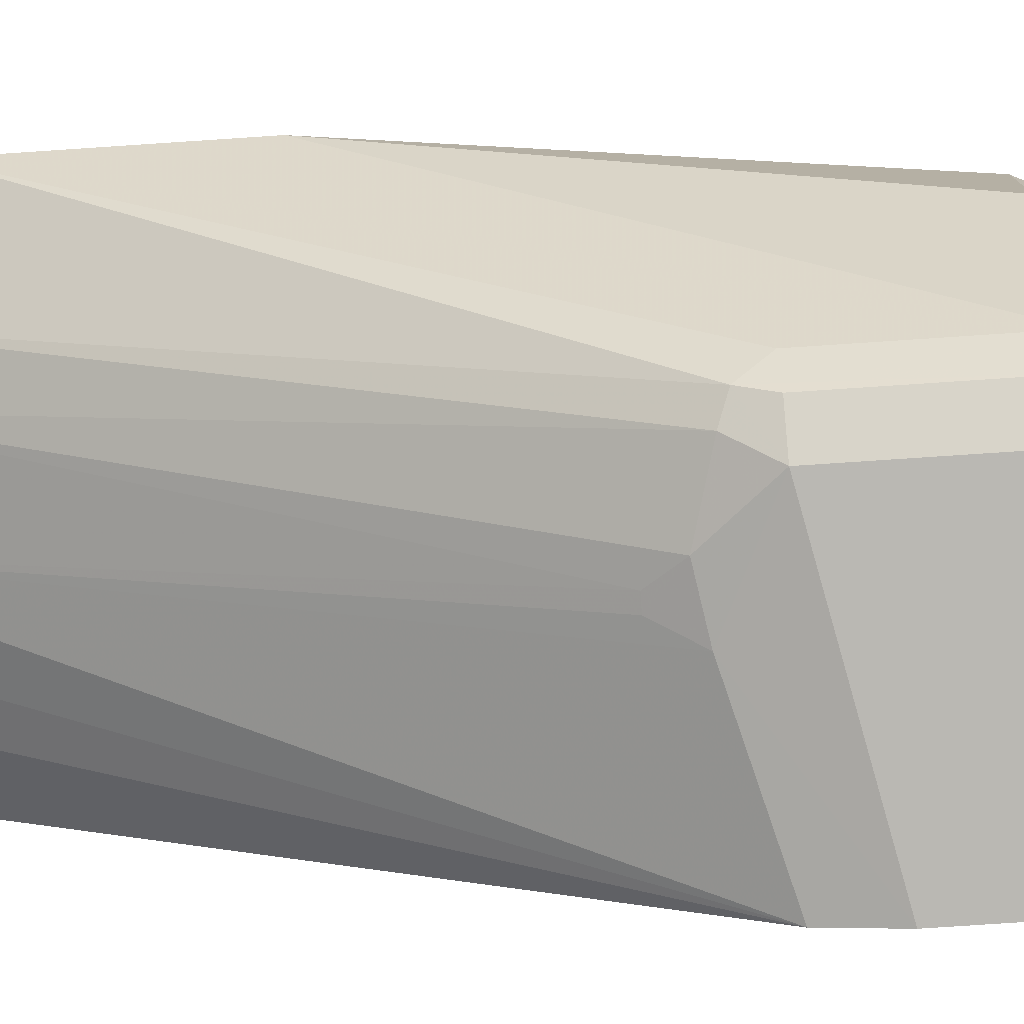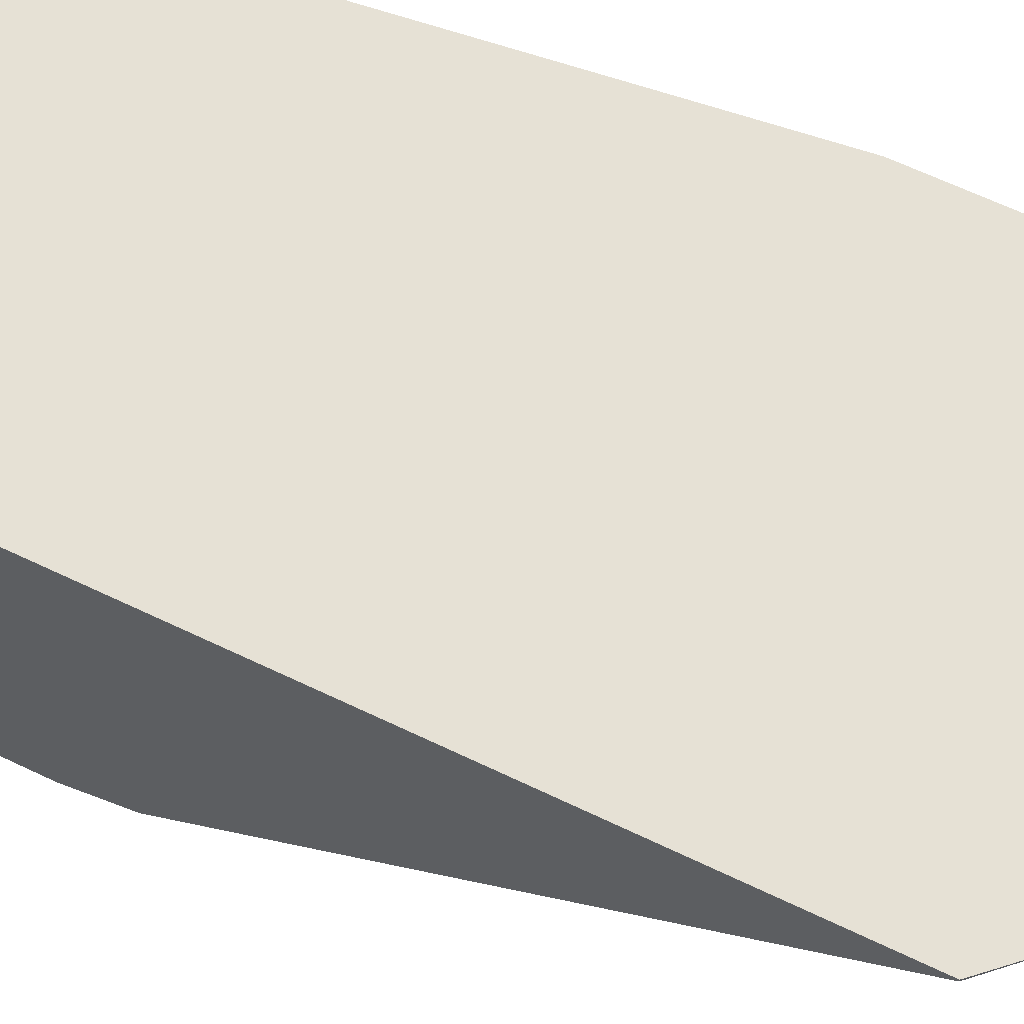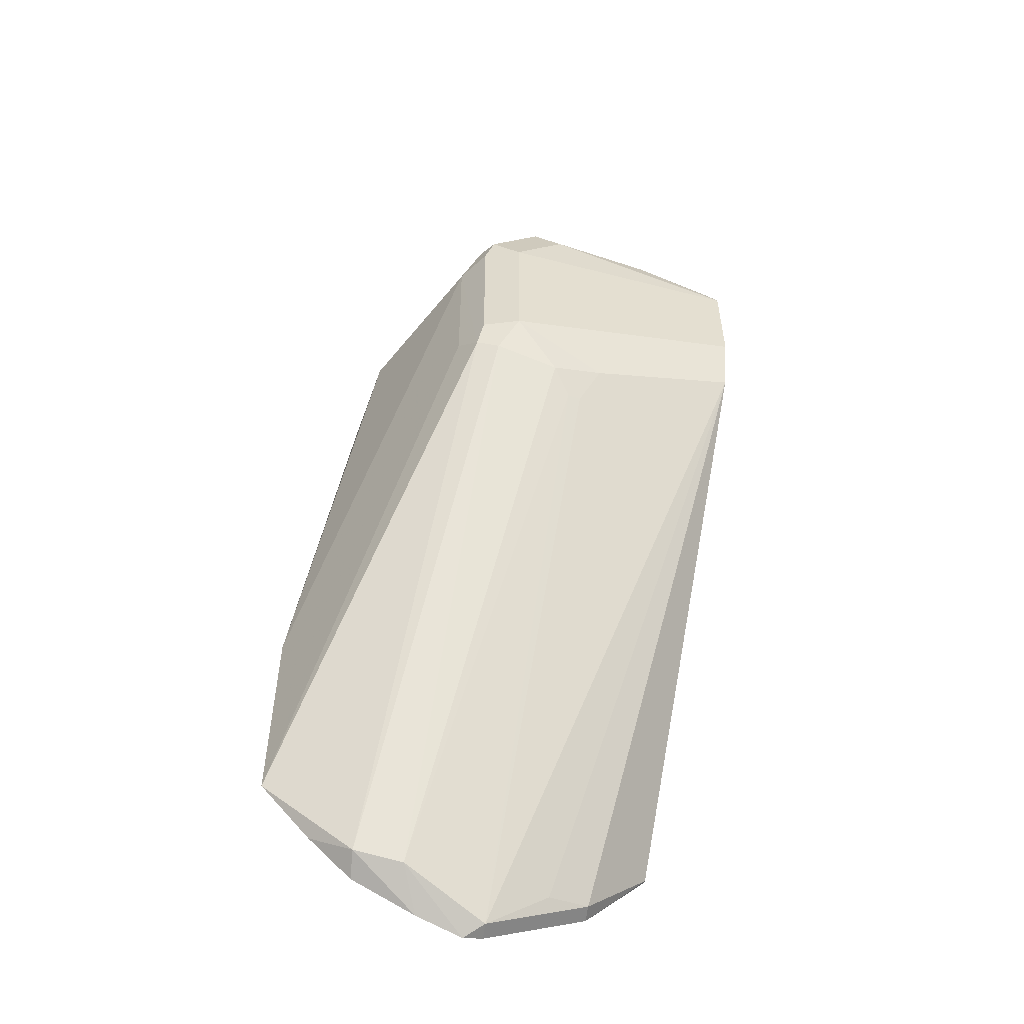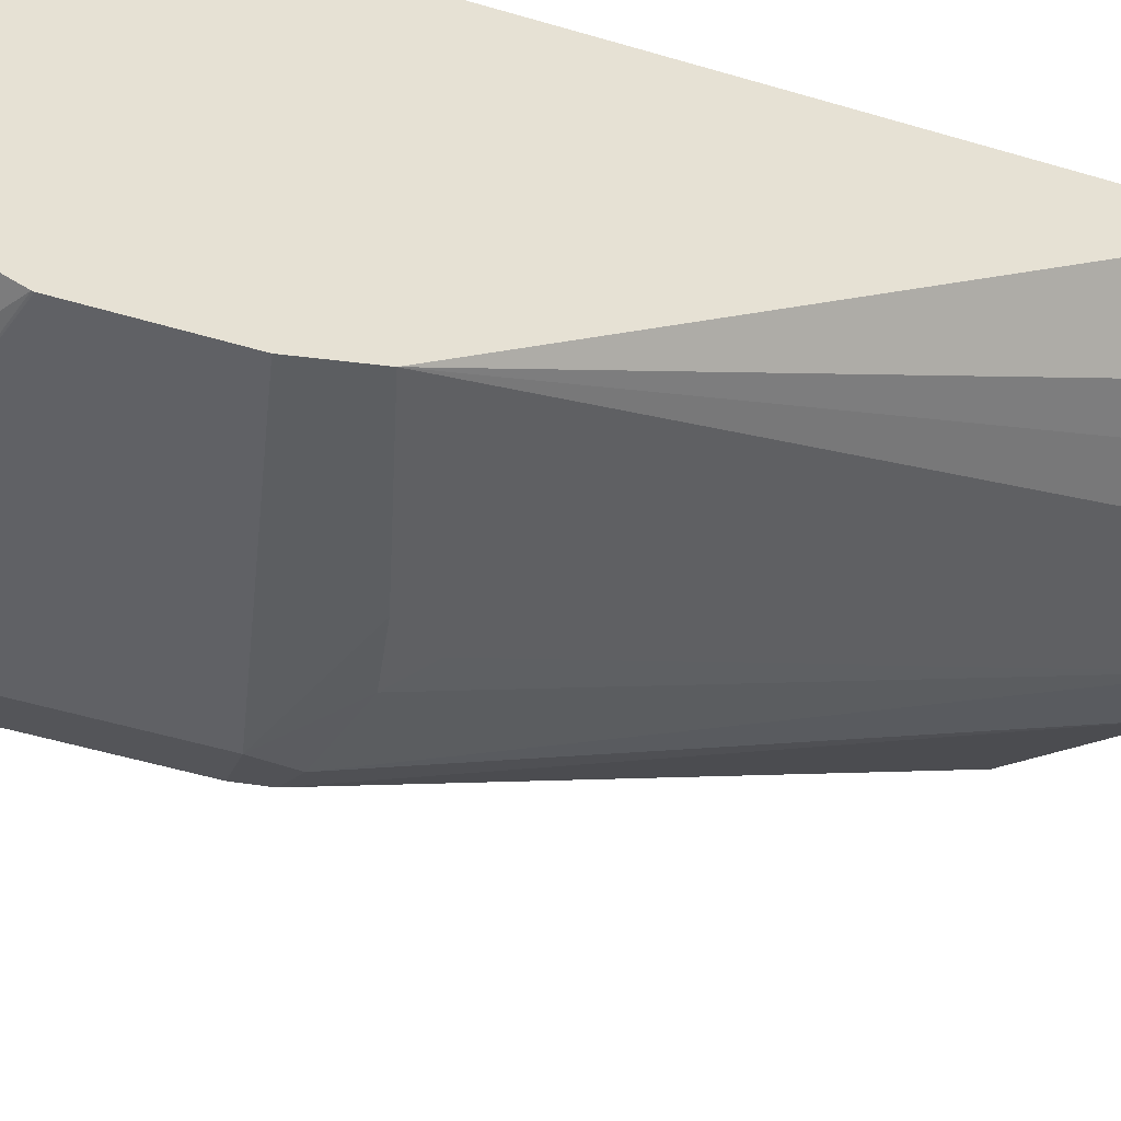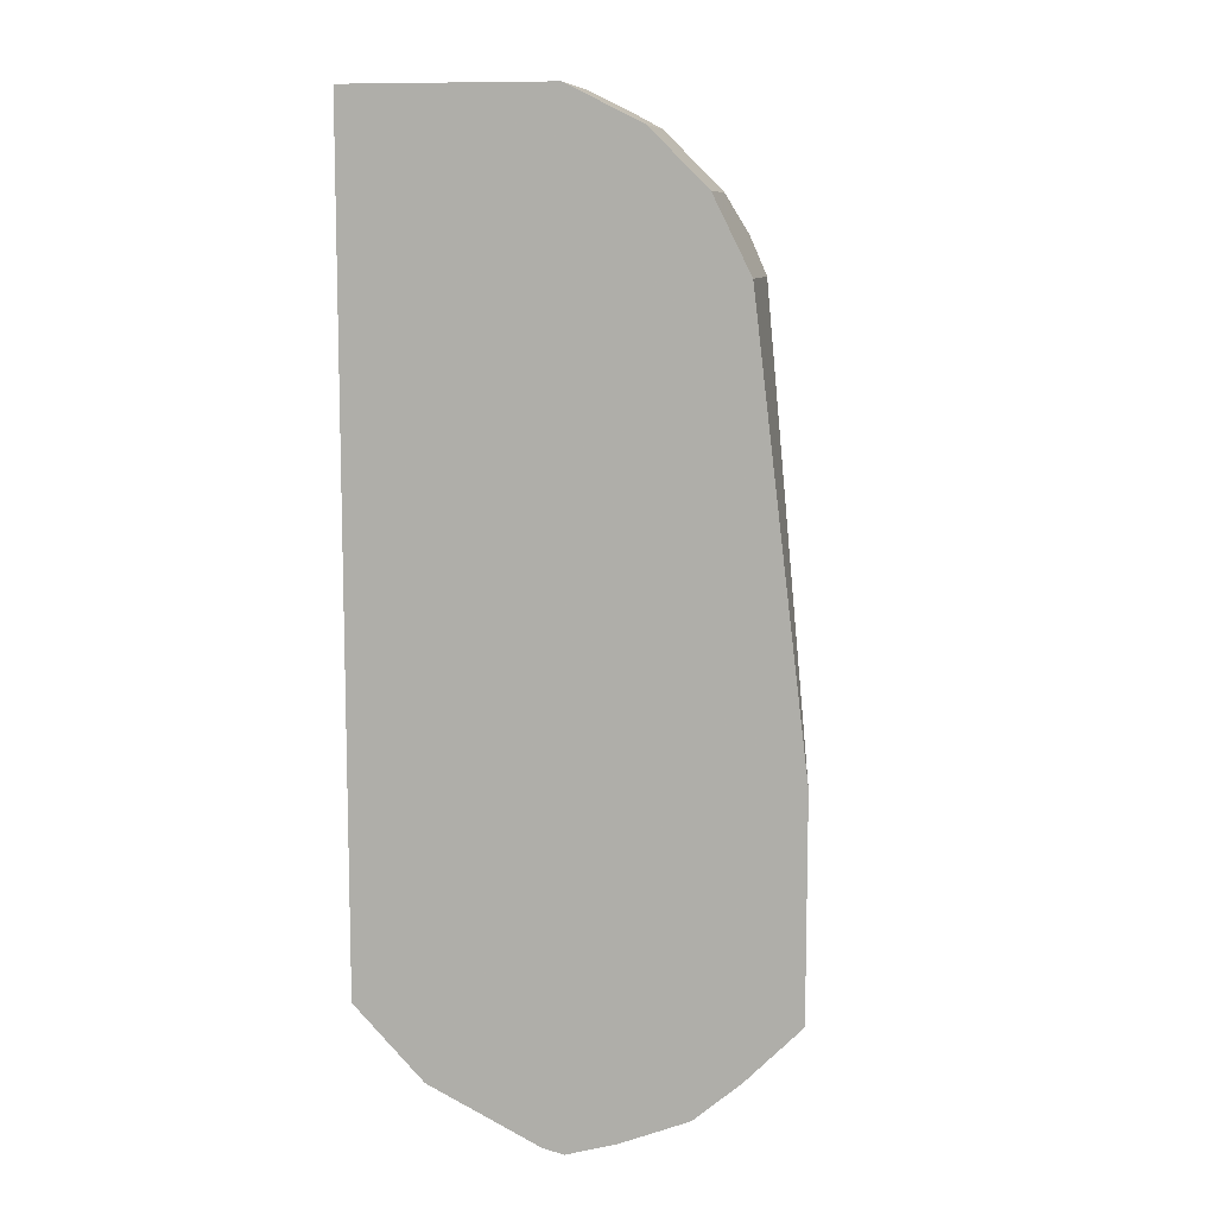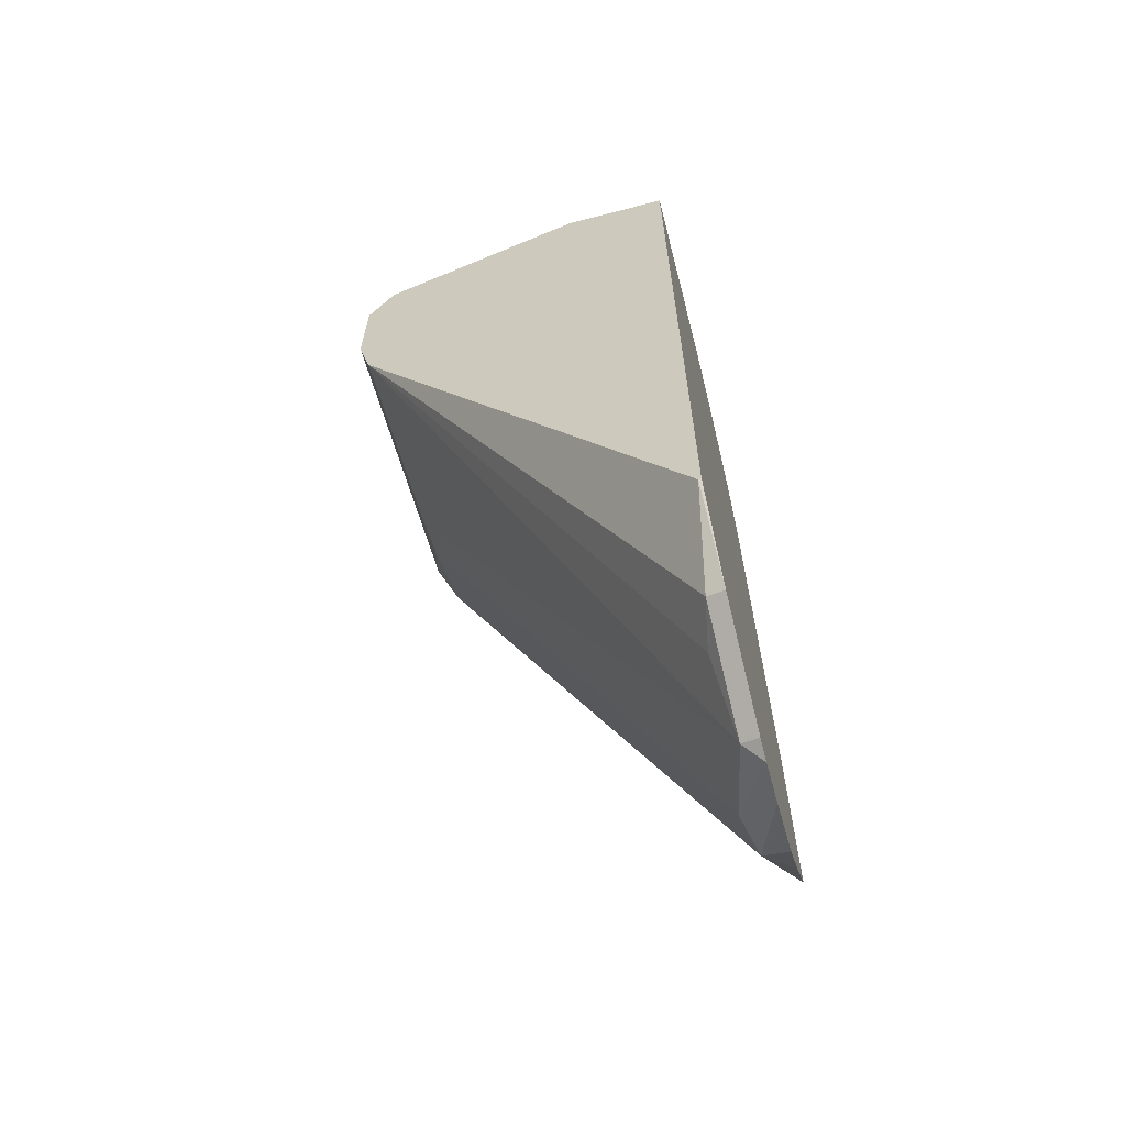
<metadata>
{"format":"obj","ext":"obj","renderer":"f3d","projection":"perspective","resolution":1024,"background":"white","views":[{"elev":-78.7,"azim":93.8,"up":"+Z"},{"elev":64.4,"azim":-64.2,"up":"+Z"},{"elev":-53.8,"azim":160.6,"up":"+Y"},{"elev":-50.7,"azim":-108.1,"up":"+Z"},{"elev":9.6,"azim":10.2,"up":"+Y"},{"elev":-64.1,"azim":-75.4,"up":"+Y"}]}
</metadata>
<code>
v 0.2941 -0.2893 0.04974
v 0.3164 -0.3107 0.0452
v 0.3153 -0.3119 0.05061
v 0.2941 -0.2893 0.05061
v 0.2941 -0.1367 -0.05195
v 0.3306 -0.3136 0.04237
v 0.3503 -0.3277 0.0452
v 0.3492 -0.3288 0.05061
v 0.2941 -0.03393 0.05061
v 0.2941 -0.1187 -0.05636
v 0.3419 -0.1497 -0.04802
v 0.3786 -0.3164 0.03954
v 0.3557 -0.3304 0.05061
v 0.3475 -0.1611 -0.04237
v 0.3518 -0.1611 -0.04237
v 0.356 -0.03393 0.05061
v 0.2941 -0.03393 0.01695
v 0.3729 -0.1356 -0.05085
v 0.2941 -0.08478 -0.05636
v 0.3581 -0.1526 -0.04661
v 0.3941 -0.3136 0.04237
v 0.371 -0.3261 0.05061
v 0.3786 -0.1469 -0.0452
v 0.356 -0.03393 0.01695
v 0.3565 -0.03416 0.05061
v 0.2941 -0.03759 0.009608
v 0.3221 -0.05088 -0.0339
v 0.3136 -0.05512 -0.04237
v 0.3842 -0.1356 -0.0452
v 0.3856 -0.1441 -0.04237
v 0.3729 -0.08478 -0.05085
v 0.2941 -0.08429 -0.05624
v 0.356 -0.06783 -0.05085
v 0.4233 -0.2882 0.05061
v 0.4065 -0.3054 0.05061
v 0.3921 -0.3177 0.05061
v 0.3673 -0.03956 0.01129
v 0.356 -0.05088 -0.0339
v 0.3727 -0.04226 0.05061
v 0.2941 -0.03956 0.00565
v 0.3221 -0.05651 -0.0452
v 0.2941 -0.06754 -0.04844
v 0.3842 -0.08478 -0.0452
v 0.3899 -0.08478 -0.0339
v 0.3899 -0.1356 -0.0339
v 0.3814 -0.07631 -0.04661
v 0.3221 -0.06783 -0.05085
v 0.356 -0.05651 -0.0452
v 0.3644 -0.05936 -0.04661
v 0.4233 -0.2211 0.05061
v 0.3786 -0.04522 0.02259
v 0.3673 -0.05651 -0.03955
v 0.3786 -0.04522 0.05061
v 0.3842 -0.07346 -0.03955
v 0.4068 -0.08478 0.01695
v 0.4068 -0.08478 0.05061
v 0.3955 -0.06217 0.02259
v 0.3786 -0.06217 -0.02824
v 0.3955 -0.06217 0.05061
v 0.4012 -0.07346 0.01129
v 0.4066 -0.08429 0.05061
v 0.3985 -0.06807 0.05061
f 33 47 41
f 27 41 28
f 32 47 33
f 32 42 47
f 31 46 43
f 30 45 34
f 30 44 45
f 30 43 44
f 29 43 30
f 28 42 40
f 28 41 42
f 31 33 46
f 24 25 37
f 27 38 48
f 26 28 40
f 25 39 37
f 24 52 38
f 24 37 52
f 21 30 34
f 21 23 30
f 21 36 22
f 21 34 35
f 19 33 31
f 19 32 33
f 18 43 29
f 33 41 48
f 27 48 41
f 33 48 49
f 49 52 54
f 34 45 44
f 18 31 43
f 60 62 61
f 57 62 60
f 57 59 62
f 55 61 56
f 55 60 61
f 54 57 60
f 54 58 57
f 52 58 54
f 51 59 57
f 51 53 59
f 51 58 52
f 51 57 58
f 50 55 56
f 48 52 49
f 46 49 54
f 44 60 55
f 44 54 60
f 44 55 50
f 43 54 44
f 43 46 54
f 41 47 42
f 39 53 51
f 38 52 48
f 37 51 52
f 37 39 51
f 34 44 50
f 33 49 46
f 18 23 20
f 21 35 36
f 18 29 30
f 3 59 53
f 3 62 59
f 3 61 62
f 3 56 61
f 3 50 56
f 3 34 50
f 3 35 34
f 3 36 35
f 3 22 36
f 3 13 22
f 3 8 13
f 2 5 6
f 2 8 3
f 2 7 8
f 2 6 7
f 1 5 2
f 1 10 5
f 1 19 10
f 1 42 32
f 1 40 42
f 1 26 40
f 1 17 26
f 1 9 17
f 1 4 9
f 1 3 4
f 1 2 3
f 18 30 23
f 3 53 39
f 3 39 25
f 1 32 19
f 3 16 9
f 17 27 28
f 17 38 27
f 17 24 38
f 16 25 24
f 14 20 15
f 12 23 21
f 12 20 23
f 17 28 26
f 12 15 20
f 3 25 16
f 12 21 22
f 11 20 14
f 11 18 20
f 12 22 13
f 10 19 31
f 3 9 4
f 5 10 11
f 10 31 18
f 5 7 6
f 7 12 13
f 7 13 8
f 5 11 7
f 7 14 15
f 7 15 12
f 9 16 24
f 9 24 17
f 10 18 11
f 7 11 14

</code>
